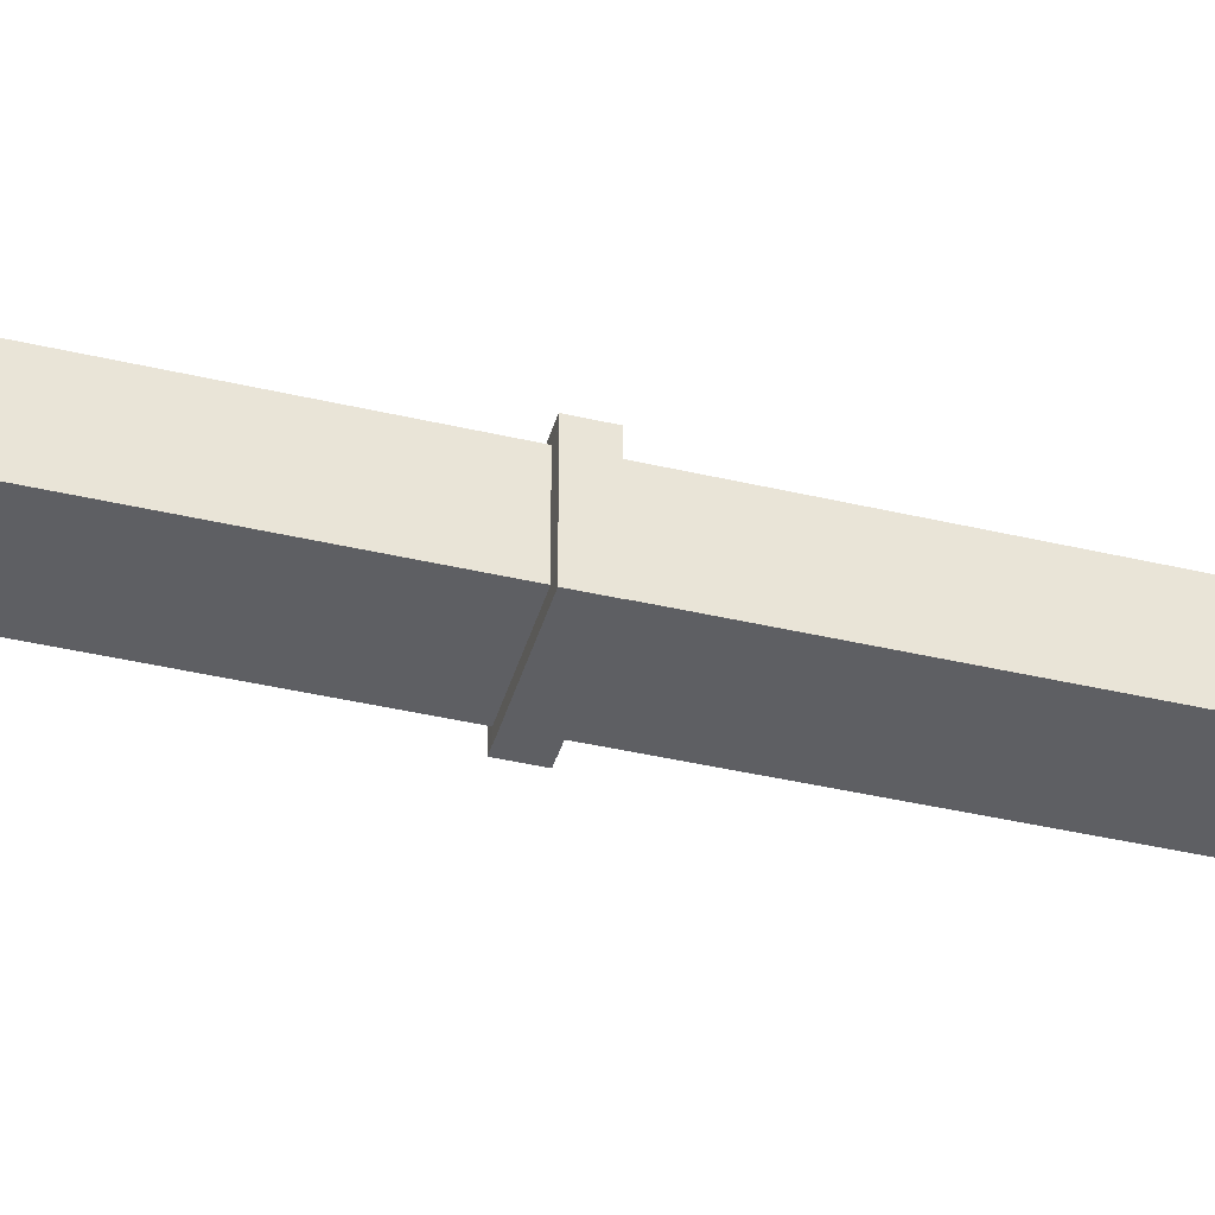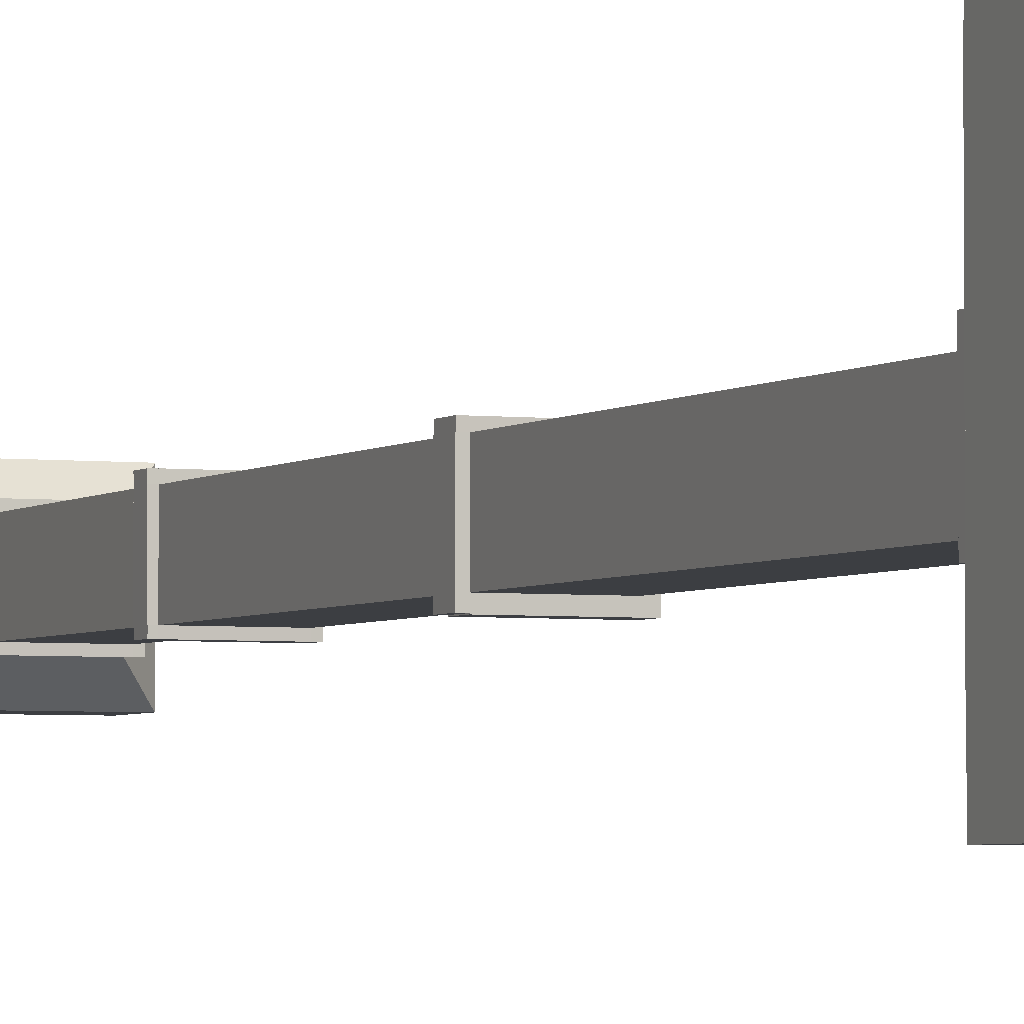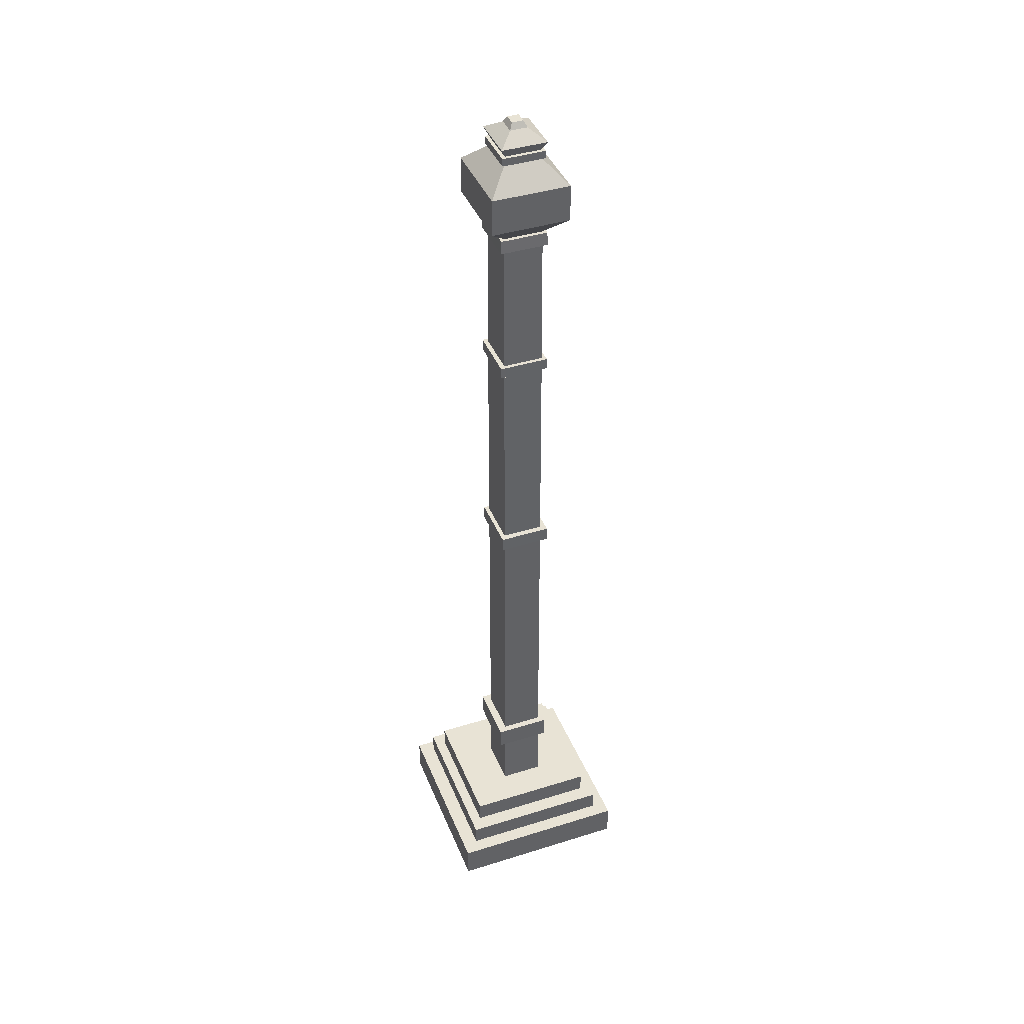
<metadata>
{"format":"obj","ext":"obj","renderer":"f3d","projection":"perspective","resolution":1024,"background":"white","views":[{"elev":-42.0,"azim":74.3,"up":"+Z"},{"elev":-3.3,"azim":-23.3,"up":"+Z"},{"elev":41.0,"azim":69.1,"up":"+Y"}]}
</metadata>
<code>
o Cube
v 1.427 -0.05642 -1.427
v 1.427 -0.05642 1.427
v -1.427 -0.05642 1.427
v -1.427 -0.05642 -1.427
v 1.427 0.4778 -1.427
v 1.427 0.4778 1.427
v -1.427 0.4778 1.427
v -1.427 0.4778 -1.427
v 1.427 -0.05642 1.181
v -1.427 -0.05642 1.181
v 1.427 0.4778 1.181
v -1.427 0.4778 1.181
v -1.427 -0.05642 -1.196
v -1.427 0.4778 -1.196
v 1.427 -0.05642 -1.196
v 1.427 0.4778 -1.196
v 1.205 -0.05642 -1.427
v 1.205 -0.05642 1.427
v 1.205 0.4778 -1.427
v 1.205 0.4778 1.427
v 1.205 0.4778 1.181
v 1.205 -0.05642 1.181
v 1.205 -0.05642 -1.196
v 1.205 0.4778 -1.196
v -1.267 -0.05642 -1.427
v -1.267 -0.05642 1.427
v -1.267 0.4778 -1.427
v -1.267 0.4778 1.427
v -1.267 -0.05642 1.181
v -1.267 -0.05642 -1.196
v -1.267 0.4778 1.181
v -1.267 0.4778 -1.196
v -1.267 0.7999 1.181
v 1.205 0.7999 1.181
v -1.267 0.7999 -1.196
v 1.205 0.7999 -1.196
v 0.9644 0.4778 1.181
v 0.9644 0.4778 -1.196
v 0.9644 -0.05642 -1.427
v 0.9644 -0.05642 1.427
v 0.9644 0.4778 -1.427
v 0.9644 0.4778 1.427
v 0.9644 -0.05642 1.181
v 0.9644 -0.05642 -1.196
v 0.9644 0.7999 1.181
v 0.9644 0.7999 -1.196
v -1.055 -0.05642 -1.427
v -1.055 -0.05642 1.427
v -1.055 0.4778 -1.427
v -1.055 0.4778 1.427
v -1.055 -0.05642 1.181
v -1.055 -0.05642 -1.196
v -1.055 0.4778 1.181
v -1.055 0.4778 -1.196
v -1.055 0.7999 1.181
v -1.055 0.7999 -1.196
v 1.427 -0.05642 1.01
v 1.427 0.4778 1.01
v -1.427 -0.05642 1.01
v -1.427 0.4778 1.01
v 1.205 -0.05642 1.01
v 1.205 0.4778 1.01
v -1.267 -0.05642 1.01
v -1.267 0.4778 1.01
v 1.205 0.7999 1.01
v -1.267 0.7999 1.01
v 0.9644 0.7999 1.01
v 0.9644 -0.05642 1.01
v -1.055 0.7999 1.01
v -1.055 -0.05642 1.01
v -1.427 -0.05642 -1.032
v -1.427 0.4778 -1.032
v 1.205 -0.05642 -1.032
v -1.267 -0.05642 -1.032
v 0.9644 -0.05642 -1.032
v -1.055 -0.05642 -1.032
v 1.427 -0.05642 -1.032
v 1.427 0.4778 -1.032
v 1.205 0.4778 -1.032
v -1.267 0.4778 -1.032
v 1.205 0.7999 -1.032
v -1.267 0.7999 -1.032
v 0.9644 0.7999 -1.032
v -1.055 0.7999 -1.032
v 0.9644 1.137 -1.032
v 0.9644 1.137 1.01
v -1.055 1.137 -1.032
v -1.055 1.137 1.01
v 1.427 -0.05642 0.3103
v 1.427 0.4778 0.3103
v 1.205 0.4778 0.3103
v -1.267 0.4778 0.3103
v 1.205 0.7999 0.3103
v -1.267 0.7999 0.3103
v 0.9644 0.7999 0.3103
v -1.055 0.7999 0.3103
v -1.427 -0.05642 0.3103
v -1.427 0.4778 0.3103
v 1.205 -0.05642 0.3103
v -1.267 -0.05642 0.3103
v 0.9644 -0.05642 0.3103
v -1.055 -0.05642 0.3103
v 0.9644 1.137 0.3103
v -1.055 1.137 0.3103
v -1.427 -0.05642 -0.361
v -1.427 0.4778 -0.361
v 1.205 -0.05642 -0.361
v -1.267 -0.05642 -0.361
v 0.9644 -0.05642 -0.361
v -1.055 -0.05642 -0.361
v 1.427 -0.05642 -0.361
v 1.427 0.4778 -0.361
v 1.205 0.4778 -0.361
v -1.267 0.4778 -0.361
v 1.205 0.7999 -0.361
v -1.267 0.7999 -0.361
v 0.9644 0.7999 -0.361
v -1.055 0.7999 -0.361
v 0.9644 1.137 -0.361
v -1.055 1.137 -0.361
v 0.4445 0.4778 1.181
v 0.4445 0.4778 -1.196
v 0.4445 0.7999 1.181
v 0.4445 0.7999 -1.196
v 0.4445 -0.05642 -1.427
v 0.4445 -0.05642 1.427
v 0.4445 0.4778 -1.427
v 0.4445 0.4778 1.427
v 0.4445 -0.05642 1.181
v 0.4445 -0.05642 -1.196
v 0.4445 -0.05642 1.01
v 0.4445 0.7999 1.01
v 0.4445 0.7999 -1.032
v 0.4445 -0.05642 -1.032
v 0.4445 1.137 1.01
v 0.4445 1.137 -1.032
v 0.4445 1.137 0.3103
v 0.4445 -0.05642 0.3103
v 0.4445 -0.05642 -0.361
v 0.4445 1.137 -0.361
v -0.3379 -0.05642 -1.427
v -0.3379 -0.05642 1.427
v -0.3379 0.4778 -1.427
v -0.3379 0.4778 1.427
v -0.3379 -0.05642 1.181
v -0.3379 -0.05642 -1.196
v -0.3379 -0.05642 1.01
v -0.3379 -0.05642 -1.032
v -0.3379 -0.05642 0.3103
v -0.3379 -0.05642 -0.361
v -0.3379 0.4778 1.181
v -0.3379 0.4778 -1.196
v -0.3379 0.7999 1.181
v -0.3379 0.7999 -1.196
v -0.3379 0.7999 1.01
v -0.3379 0.7999 -1.032
v -0.3379 1.137 1.01
v -0.3379 1.137 -1.032
v -0.3379 1.137 0.3103
v -0.3379 1.137 -0.361
v -0.2902 13.03 0.2694
v 0.3967 13.03 0.2694
v -0.2902 13.03 -0.32
v 0.3967 13.03 -0.32
v -0.6098 13.33 0.5716
v 0.7054 13.33 0.5716
v -0.6098 13.33 -0.6337
v 0.7054 13.33 -0.6337
v -0.2523 14.24 0.244
v 0.348 14.24 0.244
v -0.2523 14.24 -0.3061
v 0.7054 13.9 -0.6337
v -0.6098 13.9 -0.6337
v 0.348 14.24 -0.3061
v 0.7054 13.9 0.5716
v -0.6098 13.9 0.5716
v 0.348 14.36 -0.3061
v 0.348 14.36 0.244
v -0.2523 14.36 -0.3061
v -0.2523 14.36 0.244
v -0.333 14.51 0.318
v -0.333 14.51 -0.3801
v 0.4287 14.51 0.318
v 0.4287 14.51 -0.3801
v -0.09798 14.66 -0.1647
v 0.1936 14.66 -0.1647
v -0.09798 14.66 0.1026
v 0.1936 14.66 0.1026
v -0.0584 14.75 -0.1214
v 0.1297 14.75 -0.1214
v -0.0584 14.75 0.05129
v 0.1297 14.75 0.05129
v 0.4349 2.17 0.3022
v 0.4254 7.03 0.294
v 0.4158 10.75 0.2858
v 0.4063 12.83 0.2776
v -0.2997 12.83 0.2776
v -0.3093 10.75 0.2858
v -0.3188 7.03 0.294
v -0.3284 2.17 0.3022
v 0.4349 2.17 -0.3528
v 0.4254 7.03 -0.3446
v 0.4158 10.75 -0.3364
v 0.4063 12.83 -0.3282
v -0.2997 12.83 -0.3282
v -0.3093 10.75 -0.3364
v -0.3188 7.03 -0.3446
v -0.3284 2.17 -0.3528
v 0.4248 7.257 0.2935
v -0.3183 7.257 0.2935
v 0.4248 7.257 -0.3441
v -0.3183 7.257 -0.3441
v 0.4342 2.524 0.3016
v -0.3277 2.524 0.3016
v 0.4342 2.524 -0.3522
v -0.3277 2.524 -0.3522
v 0.4163 10.58 0.2862
v 0.4163 10.58 -0.3368
v -0.3097 10.58 0.2862
v -0.3097 10.58 -0.3368
v 0.5399 2.17 -0.3528
v 0.5399 2.17 0.3022
v 0.5392 2.524 0.3016
v 0.5392 2.524 -0.3522
v -0.3277 2.524 0.4298
v -0.3284 2.17 0.4304
v 0.4349 2.17 0.4304
v 0.4342 2.524 0.4298
v 0.4349 2.17 0.4278
v 0.4342 2.524 0.4272
v 0.5399 2.17 0.4278
v 0.5392 2.524 0.4272
v -0.4217 2.524 0.3016
v -0.4224 2.17 0.3022
v -0.4217 2.524 -0.3522
v -0.4224 2.17 -0.3528
v -0.3277 2.524 0.4264
v -0.3284 2.17 0.427
v -0.4217 2.524 0.4264
v -0.4224 2.17 0.427
v -0.3277 2.524 -0.4402
v -0.3284 2.17 -0.4408
v 0.4349 2.17 -0.4408
v 0.4342 2.524 -0.4402
v -0.4197 2.524 -0.3522
v -0.4204 2.17 -0.3528
v -0.4197 2.524 -0.4402
v -0.4204 2.17 -0.4408
v 0.537 2.17 -0.3528
v 0.5363 2.524 -0.3522
v 0.537 2.17 -0.4408
v 0.5363 2.524 -0.4402
v 0.5162 7.03 -0.3446
v 0.5162 7.03 0.294
v 0.5156 7.257 0.2935
v 0.5156 7.257 -0.3441
v -0.3183 7.257 -0.4316
v -0.3188 7.03 -0.4321
v 0.4254 7.03 -0.4321
v 0.4248 7.257 -0.4316
v 0.5165 7.03 -0.3446
v 0.5159 7.257 -0.3441
v 0.5165 7.03 -0.4321
v 0.5159 7.257 -0.4316
v -0.3822 7.257 0.2935
v -0.3827 7.03 0.294
v -0.3822 7.257 -0.3441
v -0.3827 7.03 -0.3446
v -0.3183 7.257 -0.4257
v -0.3188 7.03 -0.4262
v -0.3822 7.257 -0.4257
v -0.3827 7.03 -0.4262
v -0.3183 7.257 0.3603
v -0.3188 7.03 0.3608
v 0.4254 7.03 0.3608
v 0.4248 7.257 0.3603
v 0.5162 7.03 0.294
v 0.5157 7.257 0.2935
v 0.5162 7.03 0.3608
v 0.5157 7.257 0.3603
v -0.3793 7.257 0.2935
v -0.3799 7.03 0.294
v -0.3793 7.257 0.3603
v -0.3799 7.03 0.3608
v -0.2902 13.03 0.3412
v 0.3967 13.03 0.3412
v 0.4063 12.83 0.3494
v 0.4163 10.58 0.358
v 0.4158 10.76 0.3576
v -0.2997 12.83 0.3494
v -0.3093 10.76 0.3576
v -0.3097 10.58 0.358
v -0.3439 13.03 -0.32
v -0.3439 13.03 0.2694
v -0.3535 12.83 0.2776
v -0.3535 12.83 -0.3282
v -0.363 10.76 0.2858
v -0.363 10.76 -0.3364
v -0.3635 10.58 0.2862
v -0.3635 10.58 -0.3368
v -0.2902 13.03 -0.3821
v 0.3967 13.03 -0.3821
v 0.4063 12.83 -0.3902
v 0.4163 10.58 -0.3988
v 0.4158 10.76 -0.3984
v -0.2997 12.83 -0.3902
v -0.3093 10.76 -0.3984
v -0.3097 10.58 -0.3988
v 0.456 13.03 -0.32
v 0.456 13.03 0.2694
v 0.4655 12.83 0.2776
v 0.4655 12.83 -0.3282
v 0.4755 10.58 0.2862
v 0.4751 10.76 0.2858
v 0.4755 10.58 -0.3368
v 0.4751 10.76 -0.3364
v 0.4642 12.83 -0.3282
v 0.4547 13.03 -0.32
v 0.4742 10.58 -0.3368
v 0.4738 10.76 -0.3364
v 0.4642 12.83 -0.3902
v 0.4547 13.04 -0.382
v 0.4742 10.58 -0.3988
v 0.4738 10.76 -0.3984
v -0.3403 13.03 -0.32
v -0.3498 12.83 -0.3282
v -0.3593 10.76 -0.3364
v -0.3598 10.58 -0.3368
v -0.3403 13.04 -0.382
v -0.3498 12.83 -0.3902
v -0.3593 10.76 -0.3984
v -0.3598 10.58 -0.3988
v -0.2902 13.03 0.3402
v -0.2997 12.83 0.3484
v -0.3093 10.76 0.3566
v -0.3097 10.58 0.357
v -0.3439 13.04 0.3402
v -0.3534 12.83 0.3484
v -0.363 10.76 0.3566
v -0.3634 10.58 0.357
v 0.4636 12.83 0.2776
v 0.454 13.03 0.2694
v 0.4735 10.58 0.2861
v 0.4731 10.76 0.2857
v 0.4636 12.83 0.3494
v 0.454 13.04 0.3412
v 0.4735 10.58 0.358
v 0.4731 10.76 0.3576
v 0.4038 14.24 -0.3061
v 0.4038 14.24 0.244
v 0.4038 14.36 -0.3061
v 0.4038 14.36 0.244
v -0.2523 14.24 -0.3662
v 0.348 14.24 -0.3662
v -0.2523 14.36 -0.3662
v 0.348 14.36 -0.3662
v -0.3126 14.24 -0.3061
v -0.3126 14.24 0.244
v -0.3126 14.36 -0.3061
v -0.3126 14.36 0.244
v -0.2523 14.24 0.2982
v 0.348 14.24 0.2982
v -0.2523 14.36 0.2982
v 0.348 14.36 0.2982
v -0.3122 14.36 0.244
v -0.3122 14.24 0.244
v -0.3122 14.36 -0.3061
v -0.3122 14.24 -0.3061
v -0.3122 14.36 -0.3662
v -0.3122 14.24 -0.3662
v -0.3122 14.36 0.2982
v -0.3122 14.24 0.2982
v 0.4 14.24 -0.3061
v 0.4 14.36 -0.3061
v 0.4 14.36 0.244
v 0.4 14.24 0.244
v 0.4 14.24 -0.3662
v 0.4 14.36 -0.3662
v 0.4 14.36 0.2982
v 0.4 14.24 0.2982
f 29 26 3 10
f 31 12 7 28
f 9 11 6 2
f 26 28 7 3
f 13 14 8 4
f 27 25 4 8
f 3 7 12 10
f 57 58 11 9
f 64 60 12 31
f 63 29 10 59
f 25 30 13 4
f 27 8 14 32
f 1 5 16 15
f 71 72 14 13
f 5 19 24 16
f 1 15 23 17
f 57 9 22 61
f 58 62 21 11
f 5 1 17 19
f 2 6 20 18
f 11 21 20 6
f 9 2 18 22
f 49 27 32 54
f 47 52 30 25
f 70 51 29 63
f 37 21 34 45
f 49 47 25 27
f 48 50 28 26
f 53 31 28 50
f 51 48 26 29
f 69 66 33 55
f 79 24 36 81
f 54 32 35 56
f 64 31 33 66
f 24 38 46 36
f 65 67 45 34
f 22 18 40 43
f 21 37 42 20
f 18 20 42 40
f 19 17 39 41
f 121 37 45 123
f 61 22 43 68
f 17 23 44 39
f 19 41 38 24
f 31 53 55 33
f 152 54 56 154
f 155 69 55 153
f 145 142 48 51
f 151 53 50 144
f 142 144 50 48
f 143 141 47 49
f 147 145 51 70
f 141 146 52 47
f 143 49 54 152
f 149 147 70 102
f 96 69 88 104
f 99 61 68 101
f 93 95 67 65
f 92 64 66 94
f 21 62 65 34
f 96 94 66 69
f 102 70 63 100
f 90 91 62 58
f 89 57 61 99
f 10 12 60 59
f 100 63 59 97
f 92 98 60 64
f 89 90 58 57
f 15 16 78 77
f 32 14 72 80
f 30 74 71 13
f 15 77 73 23
f 16 24 79 78
f 52 76 74 30
f 56 35 82 84
f 32 80 82 35
f 36 46 83 81
f 23 73 75 44
f 154 56 84 156
f 146 148 76 52
f 113 79 81 115
f 105 106 72 71
f 159 104 88 157
f 117 83 85 119
f 156 84 87 158
f 132 67 86 135
f 67 95 103 86
f 160 120 104 159
f 59 60 98 97
f 62 91 93 65
f 111 112 90 89
f 114 106 98 92
f 108 100 97 105
f 111 89 99 107
f 112 113 91 90
f 110 102 100 108
f 118 116 94 96
f 114 92 94 116
f 115 117 95 93
f 107 99 101 109
f 118 96 104 120
f 150 149 102 110
f 148 150 110 76
f 84 118 120 87
f 73 107 109 75
f 81 83 117 115
f 80 114 116 82
f 84 82 116 118
f 76 110 108 74
f 78 79 113 112
f 77 111 107 73
f 74 108 105 71
f 80 72 106 114
f 77 78 112 111
f 158 87 120 160
f 95 117 119 103
f 97 98 106 105
f 91 113 115 93
f 85 136 140 119
f 75 109 139 134
f 109 101 138 139
f 119 140 137 103
f 155 132 135 157
f 83 133 136 85
f 103 137 135 86
f 44 75 134 130
f 46 124 133 83
f 101 68 131 138
f 41 127 122 38
f 39 44 130 125
f 68 43 129 131
f 41 39 125 127
f 40 42 128 126
f 37 121 128 42
f 43 40 126 129
f 67 132 123 45
f 38 122 124 46
f 151 121 123 153
f 53 151 153 55
f 69 155 157 88
f 136 158 160 140
f 134 139 150 148
f 139 138 149 150
f 217 195 344 343
f 133 156 158 136
f 137 159 157 135
f 130 134 148 146
f 124 154 156 133
f 138 131 147 149
f 127 143 152 122
f 125 130 146 141
f 131 129 145 147
f 127 125 141 143
f 126 128 144 142
f 121 151 144 128
f 129 126 142 145
f 132 155 153 123
f 122 152 154 124
f 162 164 168 166
f 203 195 314 316
f 197 161 333 334
f 308 220 328 332
f 166 168 172 175
f 161 162 166 165
f 163 161 165 167
f 164 163 167 168
f 168 167 173 172
f 175 172 174 170
f 173 176 169 171
f 172 173 171 174
f 176 175 170 169
f 170 174 349 350
f 165 166 175 176
f 167 165 176 173
f 180 178 183 181
f 169 170 362 361
f 179 171 357 359
f 353 171 368 370
f 179 180 181 182
f 182 181 187 185
f 178 177 184 183
f 177 179 182 184
f 185 187 191 189
f 184 182 185 186
f 183 184 186 188
f 181 183 188 187
f 192 190 189 191
f 186 185 189 190
f 188 186 190 192
f 187 188 192 191
f 140 160 208 201
f 215 216 207 202
f 218 220 308 304
f 203 206 205 204
f 160 159 200 208
f 216 214 199 207
f 219 198 335 336
f 206 198 197 205
f 137 140 201 193
f 213 215 202 194
f 162 196 311 310
f 195 203 204 196
f 159 137 193 200
f 214 213 194 199
f 198 219 292 291
f 198 195 196 197
f 210 199 282 281
f 211 209 255 256
f 199 210 265 266
f 202 207 258 259
f 200 193 227 226
f 193 201 221 222
f 216 208 236 235
f 208 216 245 246
f 210 209 217 219
f 209 211 218 217
f 212 210 219 220
f 211 212 220 218
f 222 221 224 223
f 201 215 224 221
f 193 222 231 229
f 215 213 223 224
f 226 227 228 225
f 213 214 225 228
f 214 200 226 225
f 193 213 228 227
f 230 229 231 232
f 222 223 232 231
f 213 193 229 230
f 223 213 230 232
f 236 234 233 235
f 214 216 235 233
f 208 200 234 236
f 214 233 239 237
f 238 237 239 240
f 200 214 237 238
f 233 234 240 239
f 234 200 238 240
f 243 242 241 244
f 244 215 250 252
f 201 208 242 243
f 216 215 244 241
f 246 245 247 248
f 242 208 246 248
f 216 241 247 245
f 241 242 248 247
f 250 249 251 252
f 215 201 249 250
f 201 243 251 249
f 243 244 252 251
f 254 253 256 255
f 194 202 253 254
f 202 211 256 253
f 209 194 254 255
f 259 258 257 260
f 212 211 260 257
f 207 212 257 258
f 260 211 262 264
f 262 261 263 264
f 259 260 264 263
f 211 202 261 262
f 202 259 263 261
f 268 266 265 267
f 210 212 267 265
f 268 267 271 272
f 207 199 266 268
f 269 270 272 271
f 267 212 269 271
f 212 207 270 269
f 207 268 272 270
f 274 275 276 273
f 199 194 275 274
f 209 210 273 276
f 209 276 280 278
f 277 278 280 279
f 275 194 277 279
f 194 209 278 277
f 276 275 279 280
f 281 282 284 283
f 274 273 283 284
f 273 210 281 283
f 199 274 284 282
f 290 287 286 285
f 292 288 289 291
f 161 197 290 285
f 162 161 285 286
f 196 162 342 341
f 197 196 287 290
f 219 217 288 292
f 195 198 291 289
f 296 295 294 293
f 300 299 297 298
f 198 206 298 297
f 206 220 300 298
f 161 163 293 294
f 205 197 295 296
f 163 205 296 293
f 220 219 299 300
f 303 306 301 302
f 304 308 307 305
f 206 203 305 307
f 163 164 302 301
f 206 307 331 327
f 304 305 324 323
f 204 205 306 303
f 204 303 321 317
f 311 312 309 310
f 313 315 316 314
f 164 162 310 309
f 195 217 313 314
f 217 218 315 313
f 196 204 312 311
f 218 203 316 315
f 204 164 309 312
f 320 319 323 324
f 318 317 321 322
f 305 203 320 324
f 218 304 323 319
f 203 218 319 320
f 302 164 318 322
f 164 204 317 318
f 303 302 322 321
f 328 327 331 332
f 326 325 329 330
f 307 308 332 331
f 163 301 329 325
f 220 206 327 328
f 205 163 325 326
f 306 205 326 330
f 301 306 330 329
f 334 333 337 338
f 336 335 339 340
f 295 197 334 338
f 299 219 336 340
f 297 299 340 339
f 294 295 338 337
f 161 294 337 333
f 198 297 339 335
f 341 342 346 345
f 343 344 348 347
f 195 289 348 344
f 286 287 345 346
f 162 286 346 342
f 288 217 343 347
f 289 288 347 348
f 287 196 341 345
f 350 349 351 352
f 178 170 350 352
f 174 177 351 349
f 177 178 352 351
f 354 353 355 356
f 179 177 356 355
f 174 354 377 373
f 174 171 353 354
f 357 358 360 359
f 180 179 359 360
f 169 180 360 358
f 171 169 358 357
f 361 362 364 363
f 364 362 380 379
f 171 179 367 368
f 178 180 363 364
f 368 367 369 370
f 365 366 372 371
f 355 353 370 369
f 363 180 365 371
f 169 361 372 366
f 361 363 371 372
f 180 169 366 365
f 179 355 369 367
f 374 373 377 378
f 376 375 379 380
f 170 178 375 376
f 356 177 374 378
f 177 174 373 374
f 354 356 378 377
f 178 364 379 375
f 362 170 376 380

</code>
